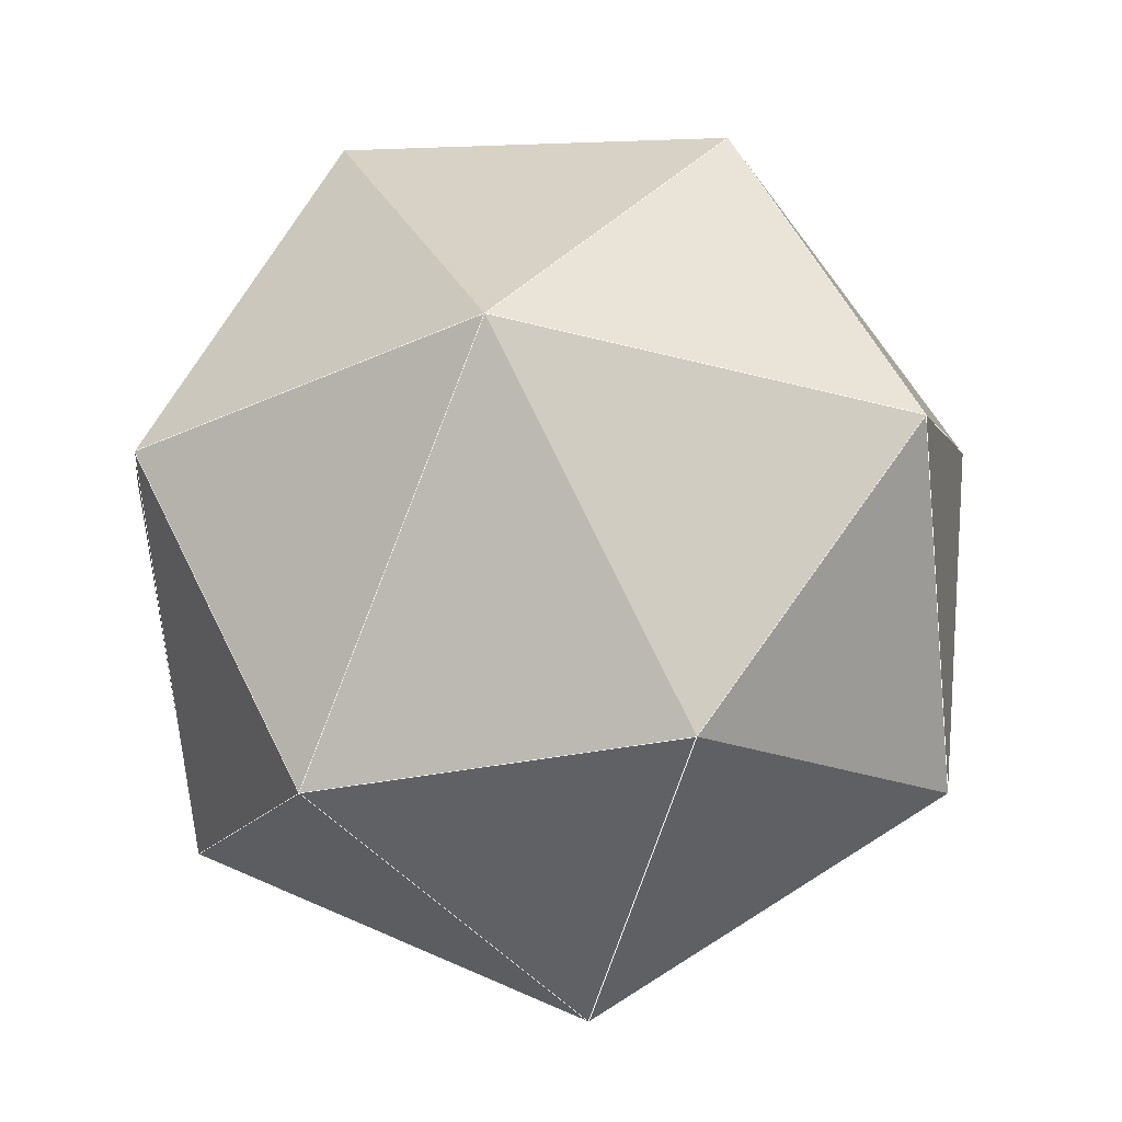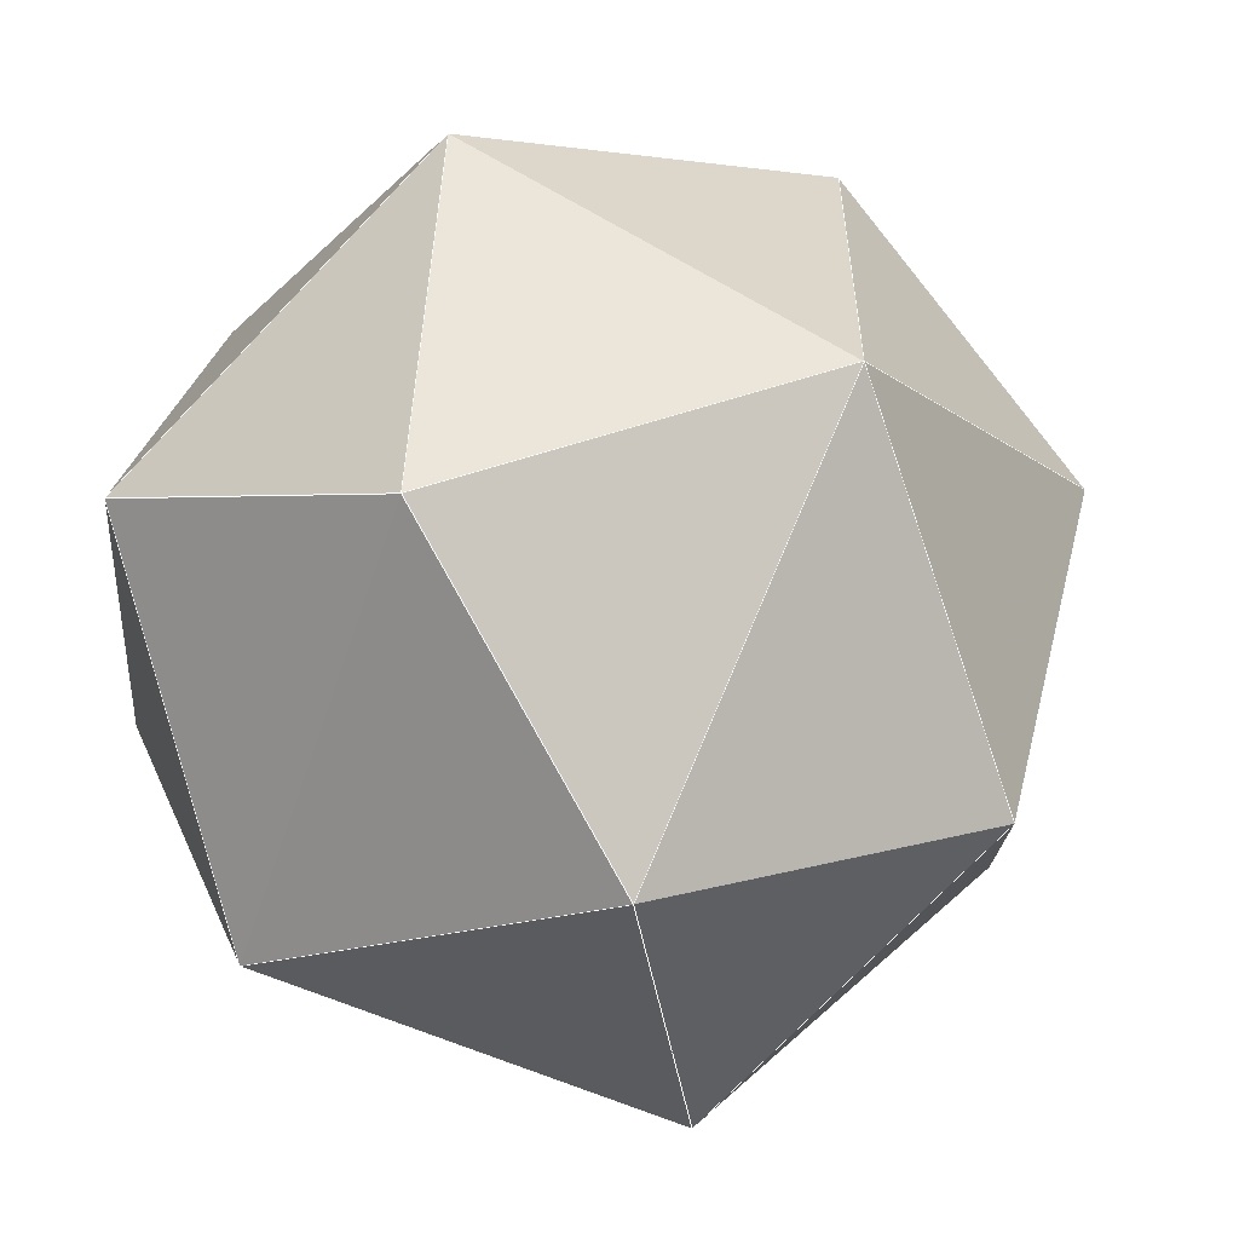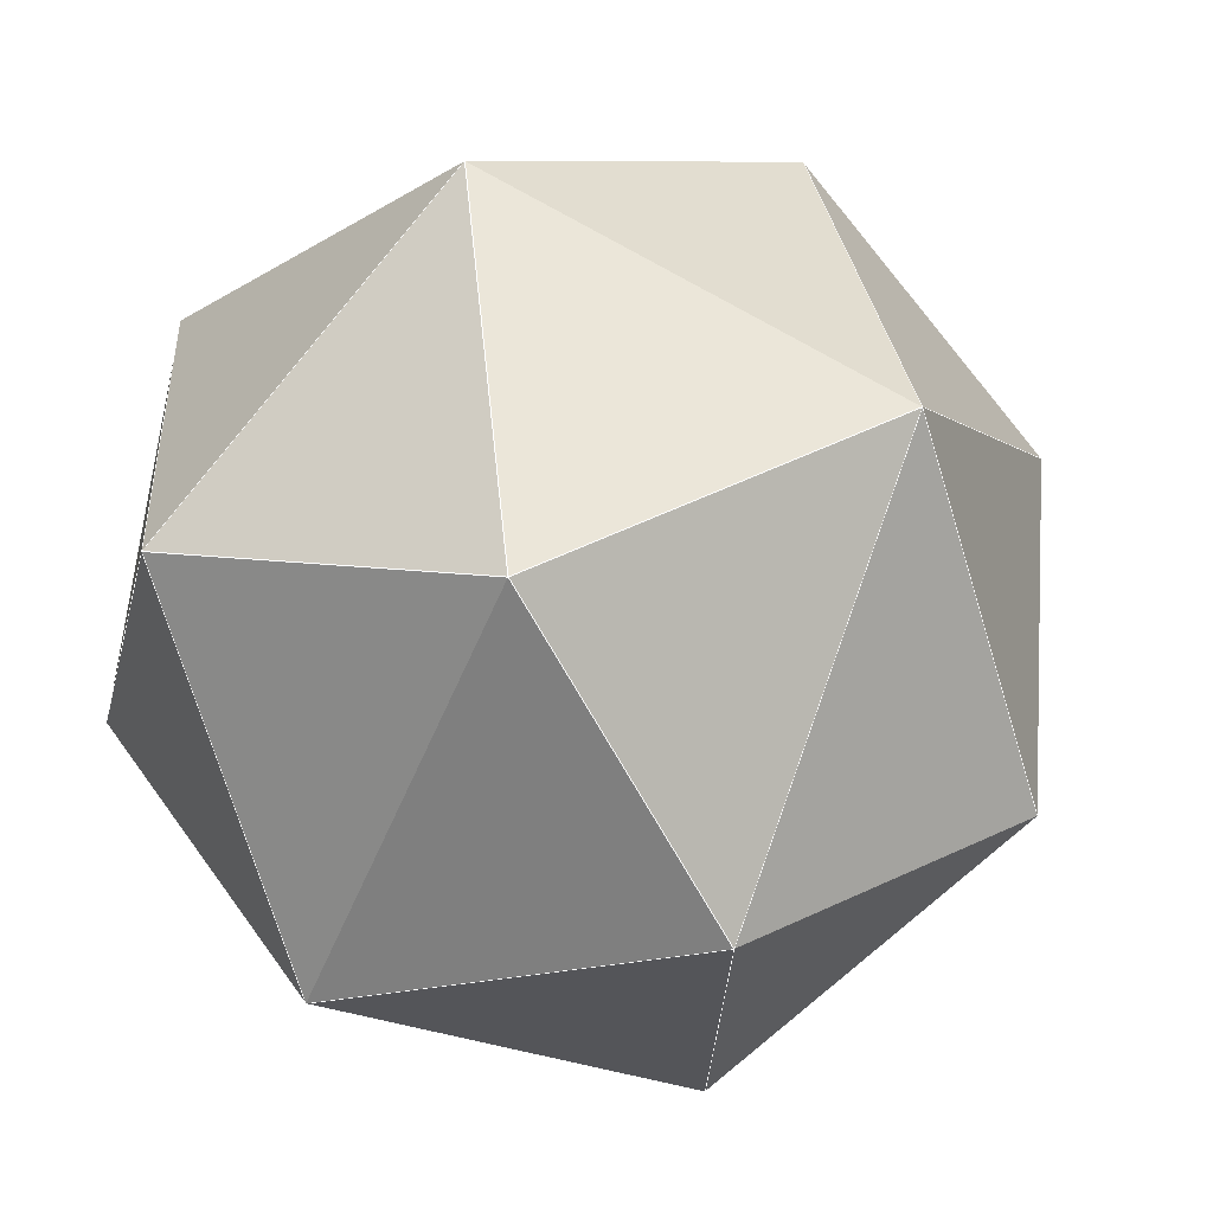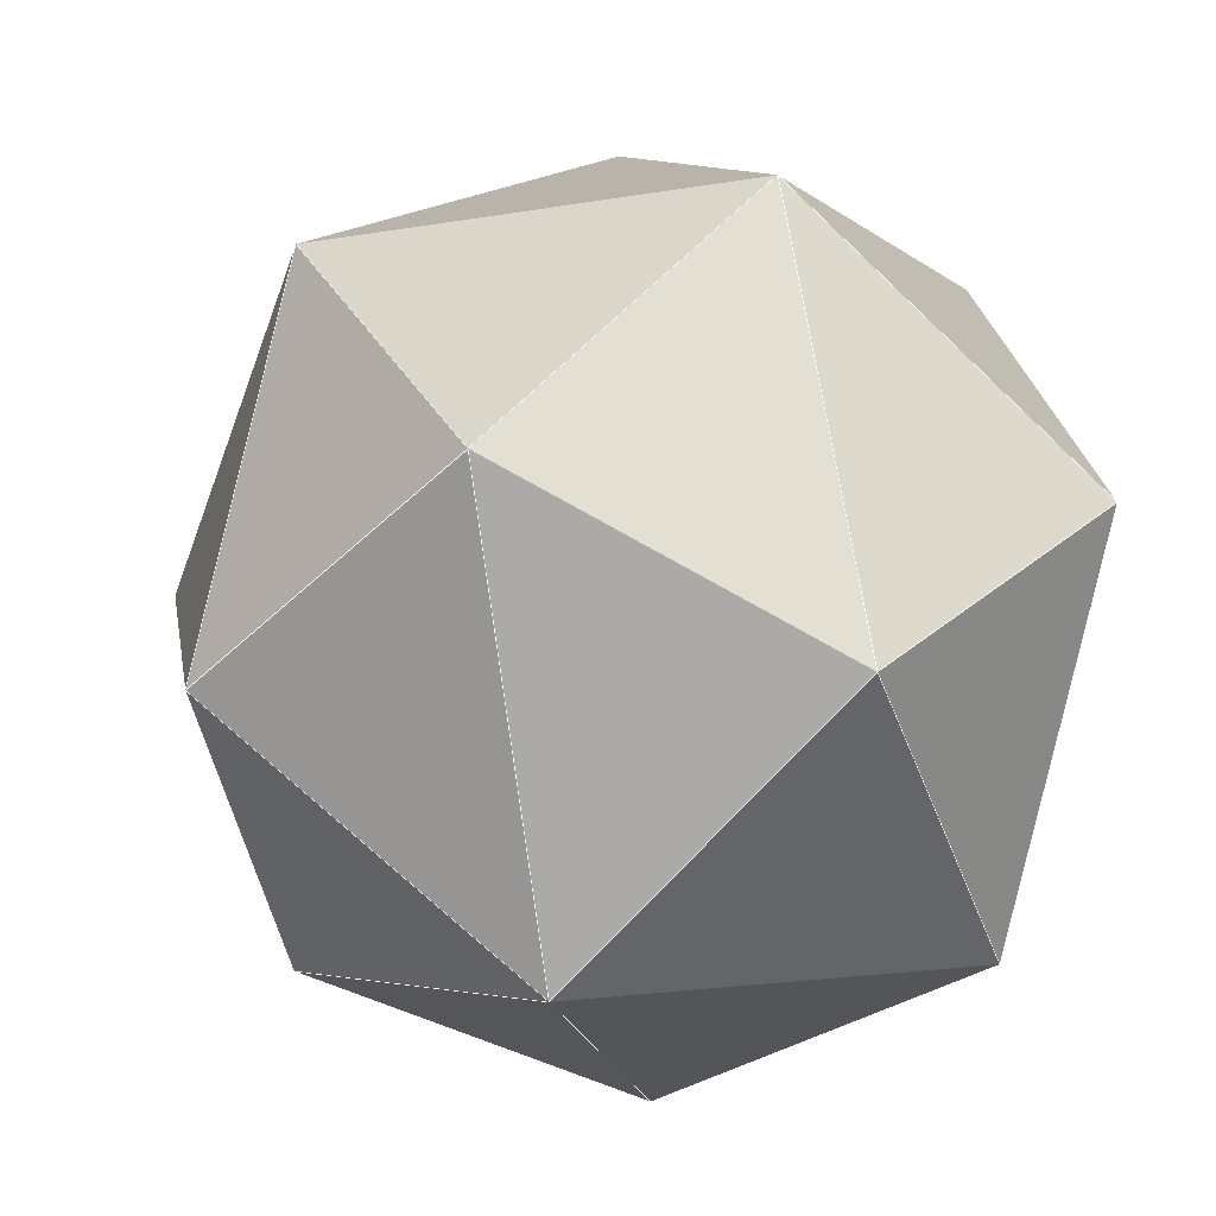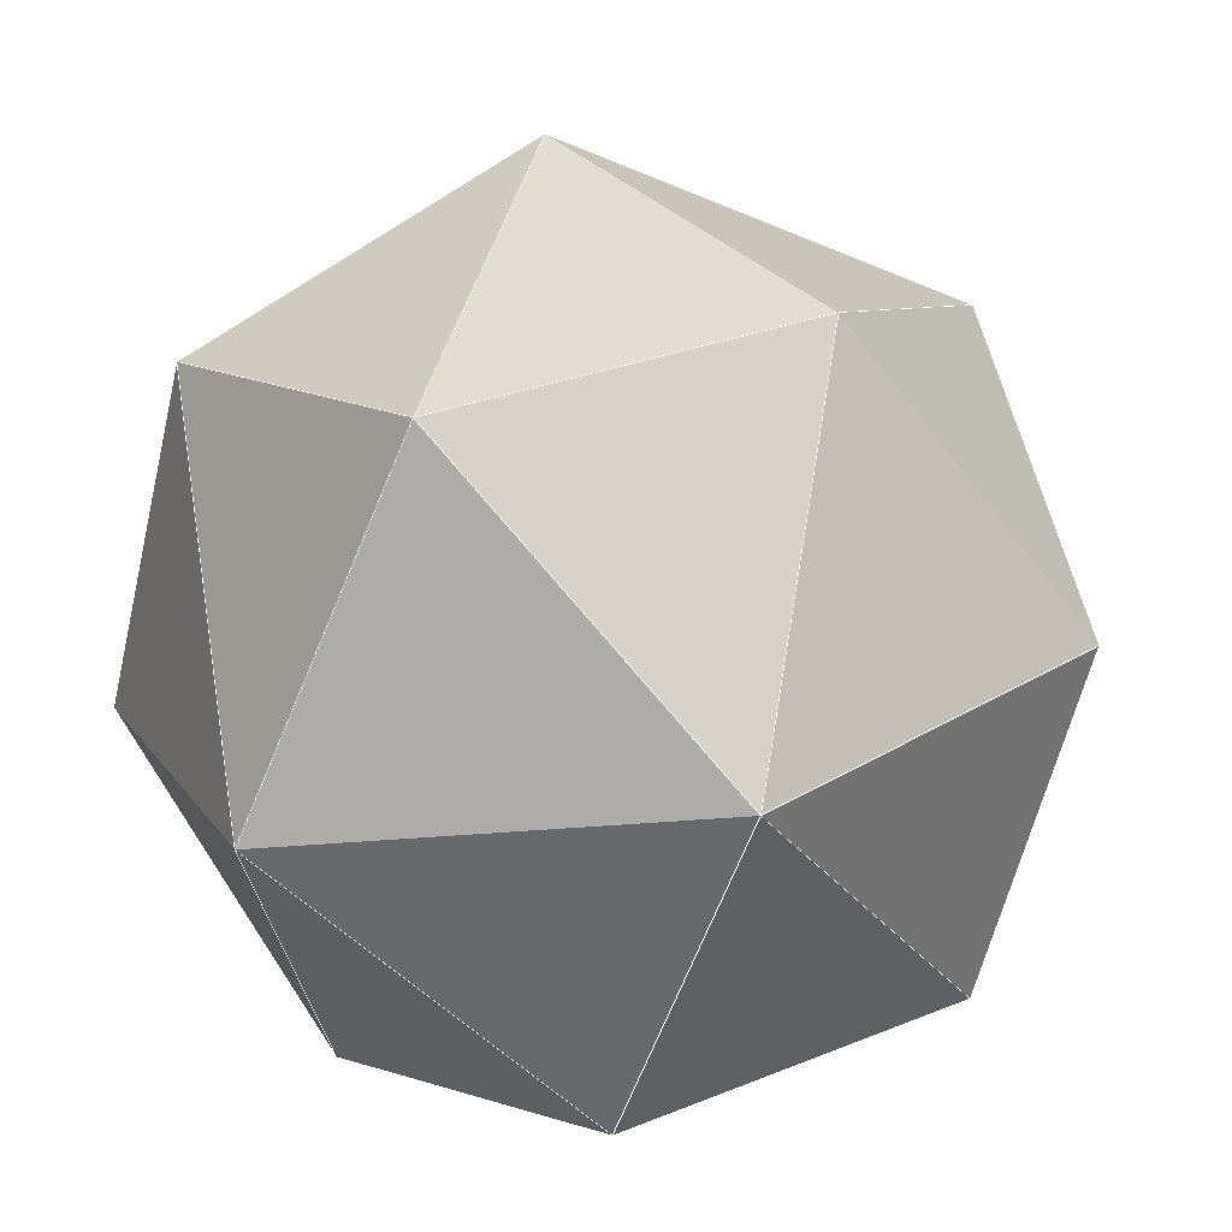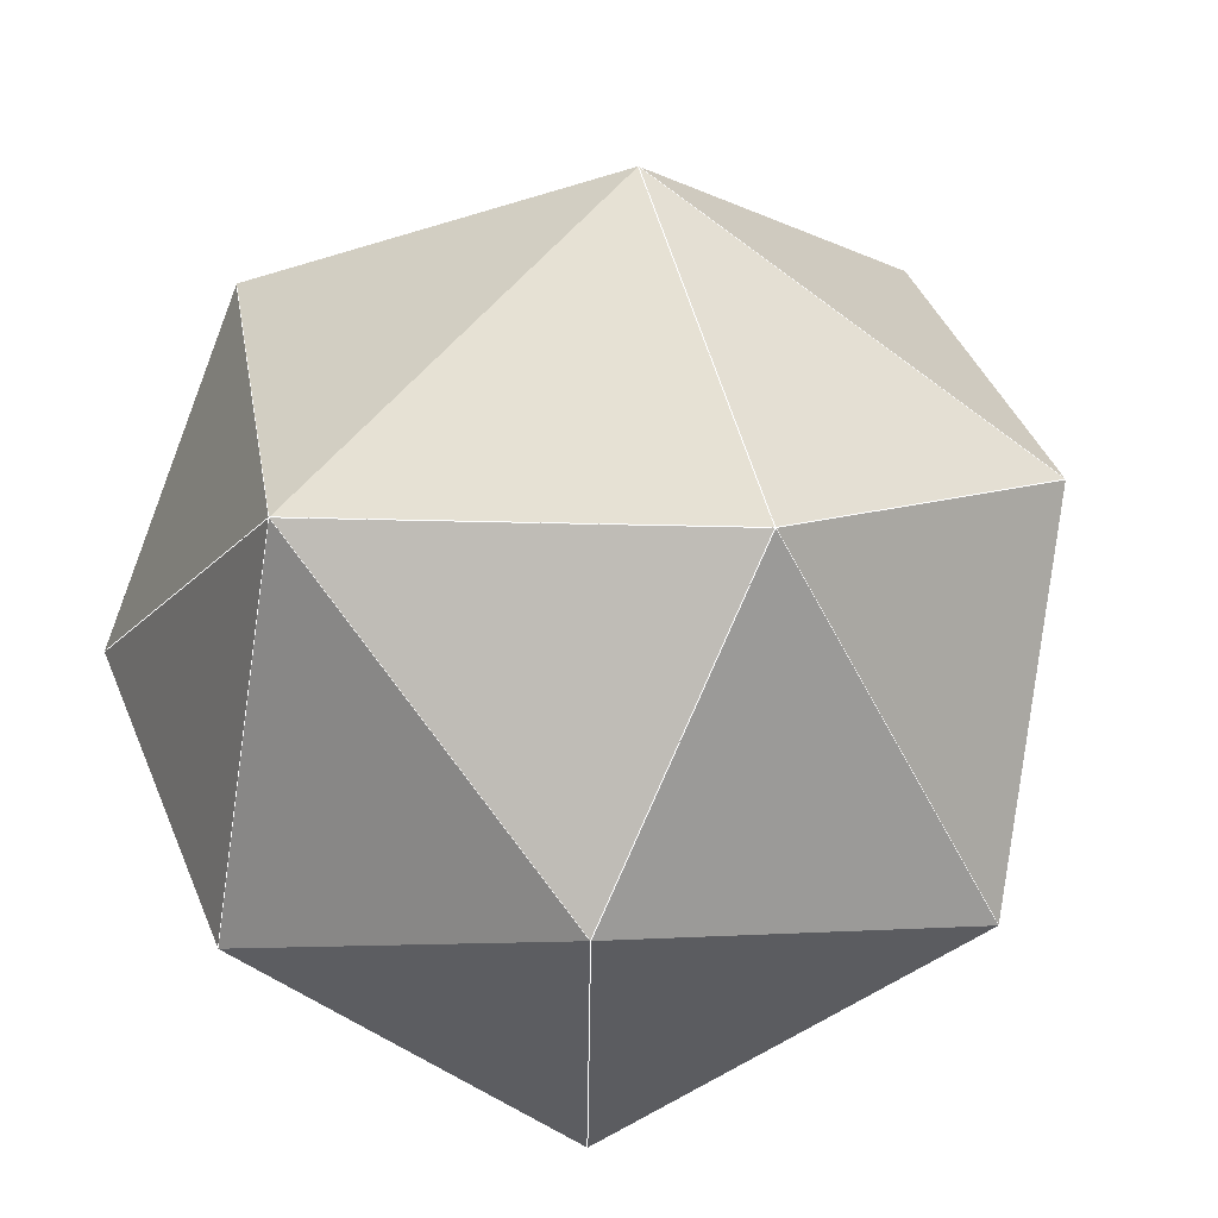
<metadata>
{"format":"obj","ext":"obj","renderer":"f3d","projection":"perspective","resolution":1024,"background":"white","views":[{"elev":59.5,"azim":50.7,"up":"+Y"},{"elev":8.3,"azim":38.0,"up":"+Z"},{"elev":16.9,"azim":25.9,"up":"+Z"},{"elev":-63.3,"azim":-135.4,"up":"+Z"},{"elev":2.6,"azim":39.2,"up":"+Y"},{"elev":22.9,"azim":-56.2,"up":"+Y"}]}
</metadata>
<code>
v -0.06835 -0.3312 0.9411
v 0.7978 -0.2441 0.5513
v 0.2858 0.4278 0.8575
v -0.04827 0.9917 0.1192
v -0.4838 0.5443 0.6853
v -0.8304 -0.1374 0.5399
v -0.8936 -0.3692 -0.2551
v -0.4629 -0.8405 0.2817
v 0.3058 -0.8875 0.3447
v 0.6399 -0.6869 -0.3447
v 0.9594 0.01386 -0.2817
v 0.7457 0.6155 0.2551
v 0.5114 0.6685 -0.5399
v -0.2532 0.6828 -0.6853
v -0.8528 0.5085 -0.1192
v -0.5119 -0.05137 -0.8575
v -0.1592 -0.819 -0.5513
v 0.3245 -0.09525 -0.9411
f 3 5 4
f 3 5 1
f 13 14 4
f 13 18 11
f 13 18 14
f 8 9 1
f 15 14 4
f 15 5 4
f 2 9 1
f 2 3 1
f 16 18 14
f 16 15 7
f 16 15 14
f 10 18 11
f 10 2 11
f 10 2 9
f 12 3 4
f 12 13 4
f 12 13 11
f 12 2 11
f 12 2 3
f 6 5 1
f 6 8 1
f 6 8 7
f 6 15 7
f 6 15 5
f 17 16 18
f 17 10 18
f 17 16 7
f 17 8 7
f 17 8 9
f 17 10 9
l 3 5 4
l 3 5 1
l 13 14 4
l 13 18 11
l 13 18 14
l 8 9 1
l 15 14 4
l 15 5 4
l 2 9 1
l 2 3 1
l 16 18 14
l 16 15 7
l 16 15 14
l 10 18 11
l 10 2 11
l 10 2 9
l 12 3 4
l 12 13 4
l 12 13 11
l 12 2 11
l 12 2 3
l 6 5 1
l 6 8 1
l 6 8 7
l 6 15 7
l 6 15 5
l 17 16 18
l 17 10 18
l 17 16 7
l 17 8 7
l 17 8 9
l 17 10 9

</code>
